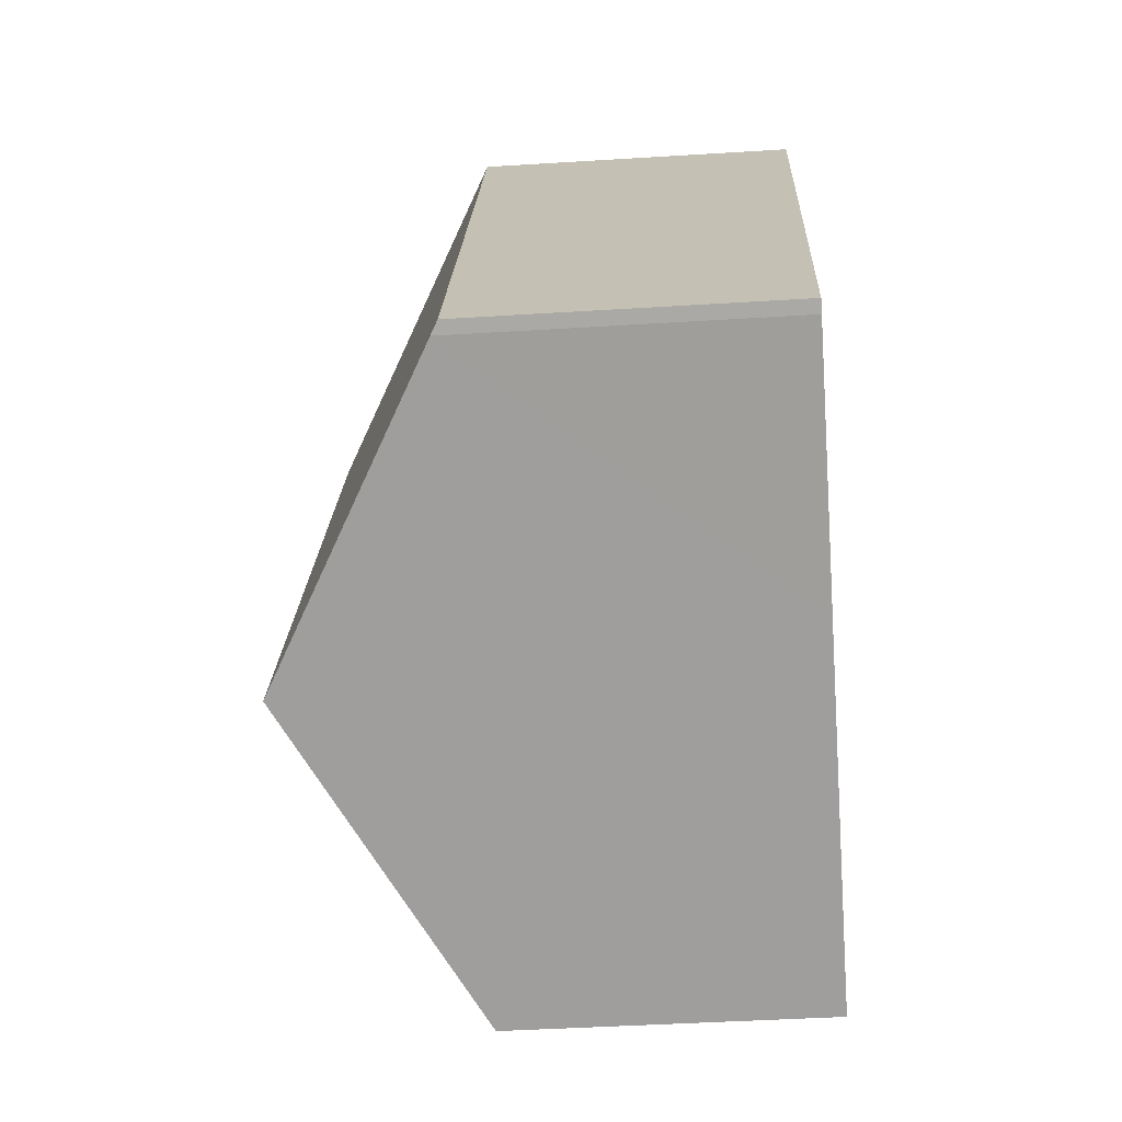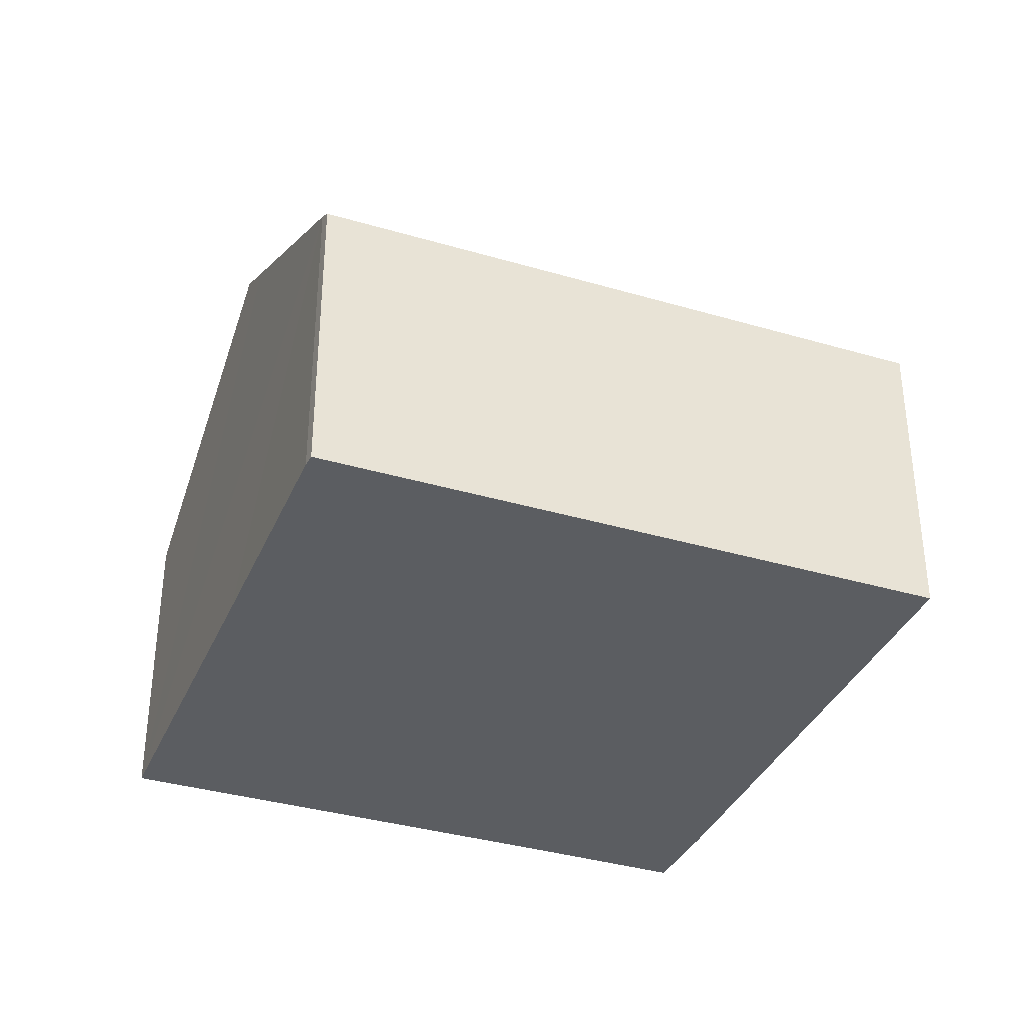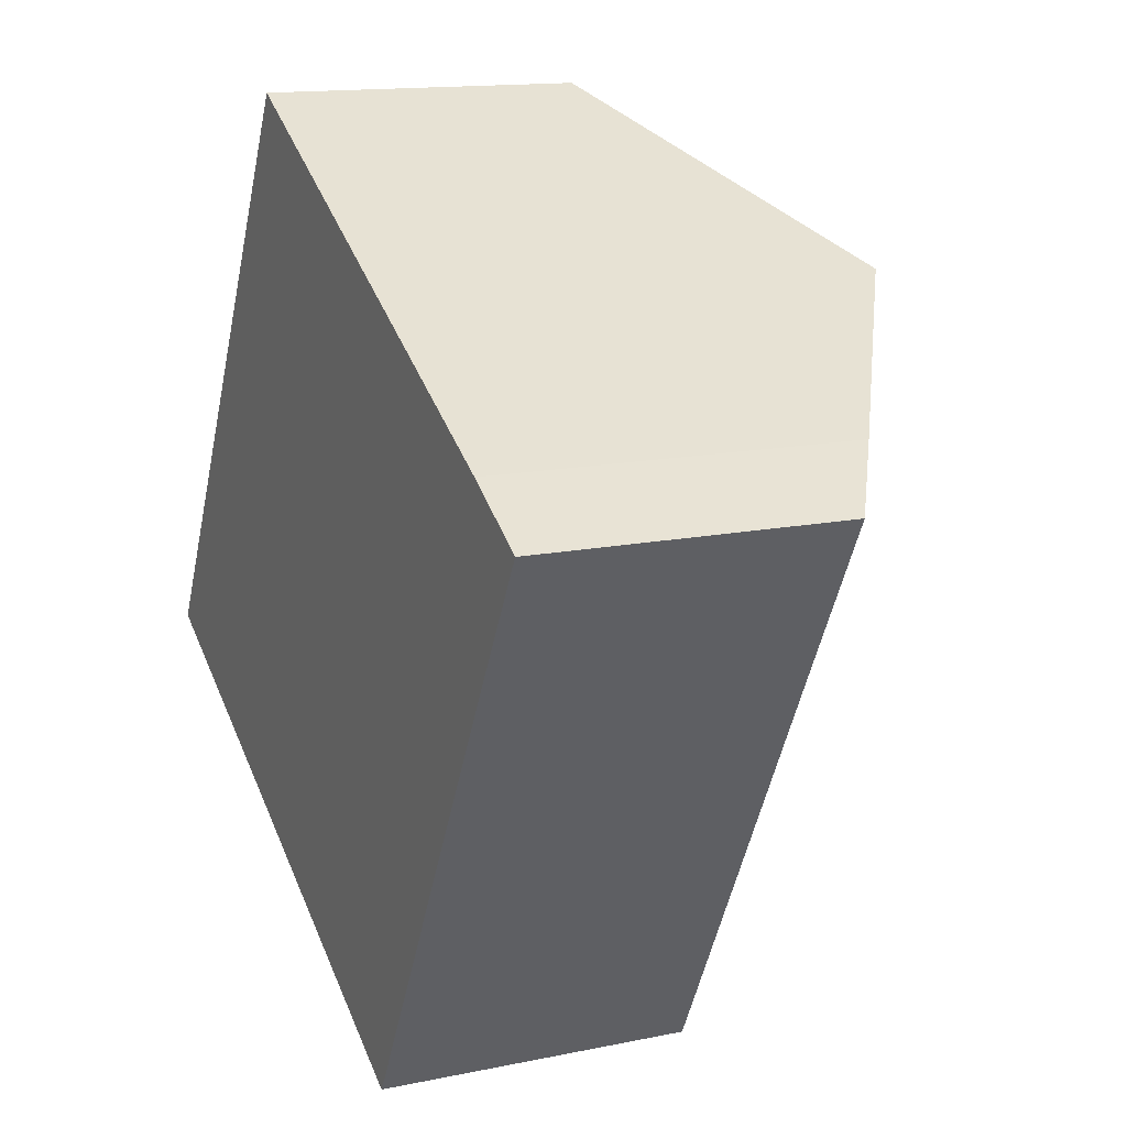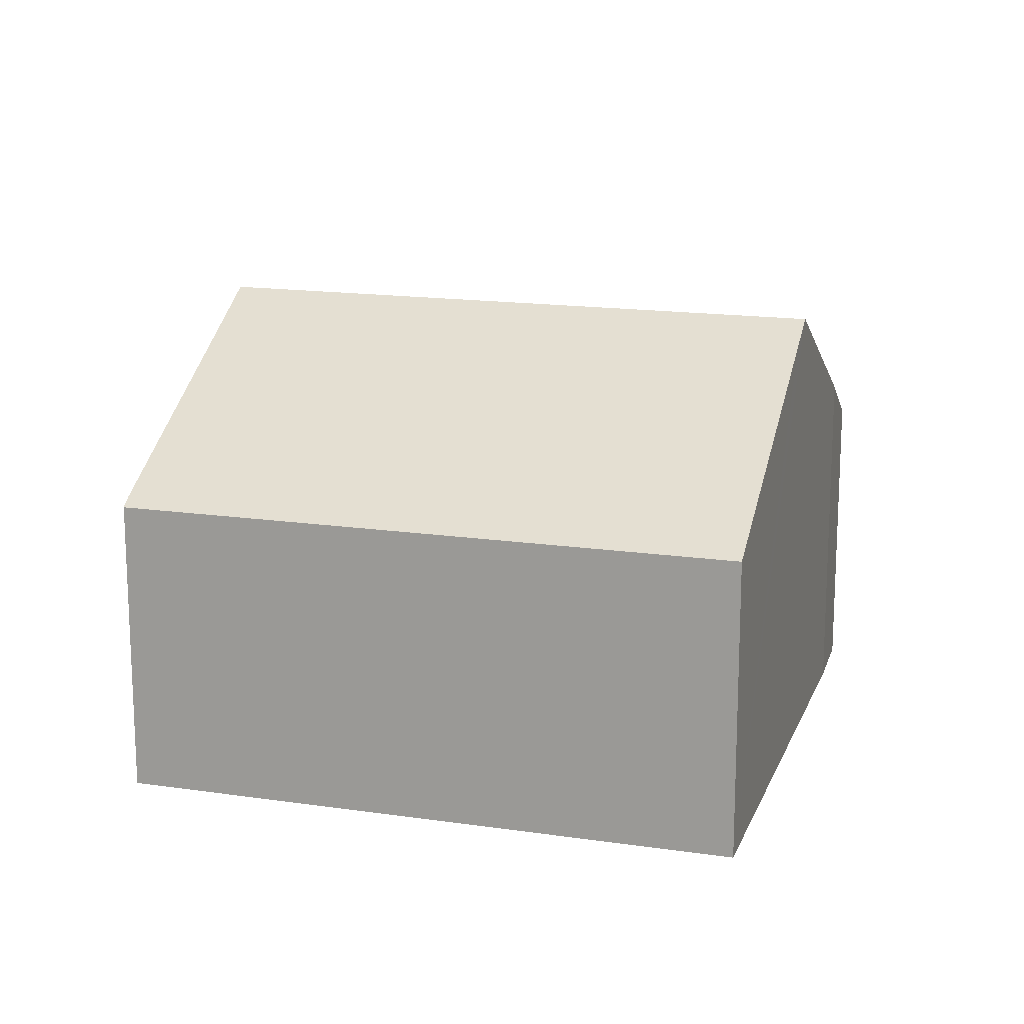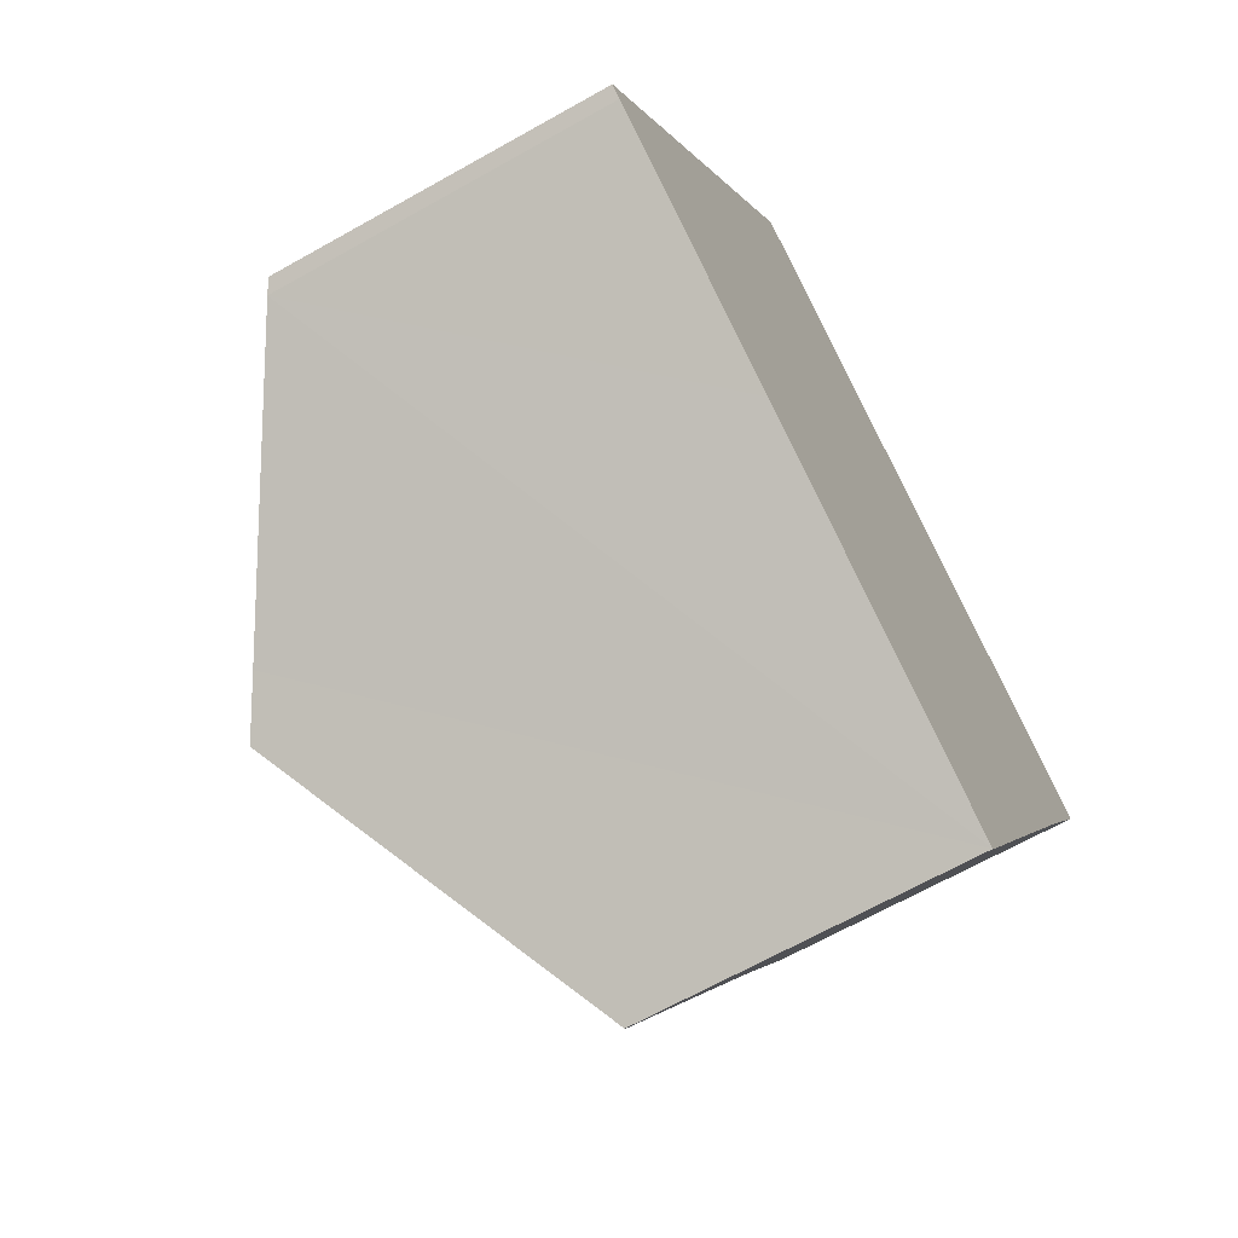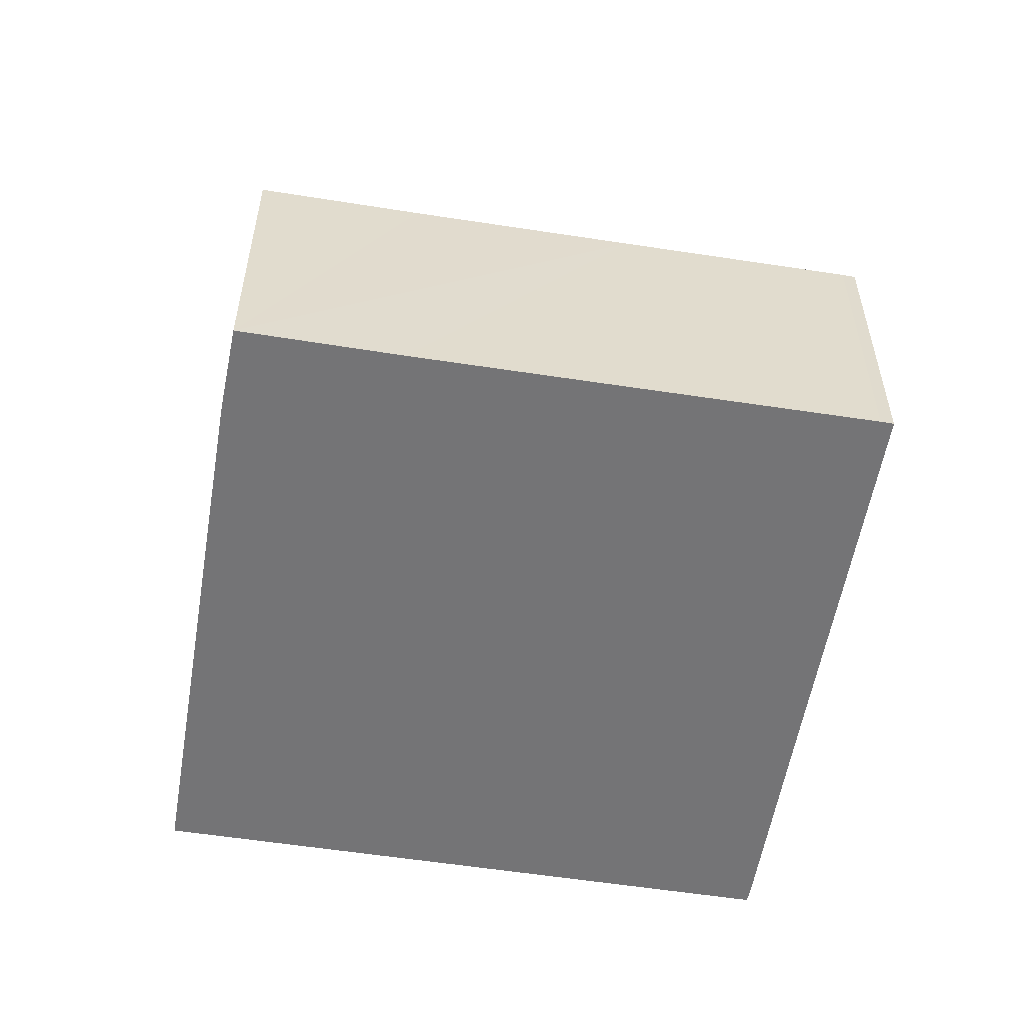
<metadata>
{"format":"obj","ext":"obj","renderer":"f3d","projection":"perspective","resolution":1024,"background":"white","views":[{"elev":-42.5,"azim":-85.7,"up":"+Z"},{"elev":-36.2,"azim":-82.6,"up":"+Y"},{"elev":14.1,"azim":65.3,"up":"+Z"},{"elev":16.1,"azim":-44.6,"up":"+Y"},{"elev":-66.6,"azim":-60.5,"up":"+Z"},{"elev":-56.3,"azim":109.2,"up":"+Y"}]}
</metadata>
<code>
v  5.902 5.862 10.88
v  0.209 5.997 -0.138
v  0 5.862 3.589e-16
v  4.49 8.642 -2.48
v  5.362 9.182 -2.961
v  10.6 8.766 8.312
v  11.28 9.182 7.944
v  15.12 6.809 5.844
v  16.62 5.866 4.958
v  15.09 5.876 2.179
v  13.02 5.871 -1.657
v  10.85 5.861 -5.694
v  10.6 5.938 -5.851
v  10.72 5.865 -5.916
v  10.72 3.623e-16 -5.916
v  10.6 3.583e-16 -5.851
v  5.362 1.813e-16 -2.961
v  4.49 1.519e-16 -2.48
v  0.209 8.45e-18 -0.138
v  0 0 0
v  5.902 -6.663e-16 10.88
v  10.6 -5.09e-16 8.312
v  15.12 -3.578e-16 5.844
v  11.28 -4.864e-16 7.944
v  16.62 -3.036e-16 4.958
v  10.85 3.487e-16 -5.694
v  15.09 -1.334e-16 2.179
v  13.02 1.015e-16 -1.657
g defaultobject
f 1 2 3
f 2 1 4
f 4 1 5
f 5 1 6
f 5 6 7
f 8 5 7
f 5 8 9
f 5 9 10
f 5 10 11
f 5 11 12
f 5 12 13
f 13 12 14
f 15 13 14
f 13 15 5
f 5 15 4
f 4 15 2
f 2 15 16
f 2 16 17
f 2 17 18
f 2 18 19
f 19 3 2
f 3 19 20
f 20 1 3
f 1 20 21
f 21 6 1
f 6 21 7
f 7 21 8
f 8 21 22
f 8 22 23
f 23 22 24
f 23 9 8
f 9 23 25
f 12 15 14
f 15 12 26
f 25 10 9
f 10 25 11
f 11 25 27
f 11 27 12
f 12 27 28
f 12 28 26
f 20 22 21
f 22 20 24
f 24 20 23
f 23 20 25
f 25 20 27
f 27 20 28
f 28 20 26
f 26 20 19
f 26 19 18
f 26 18 17
f 26 17 16
f 26 16 15

</code>
